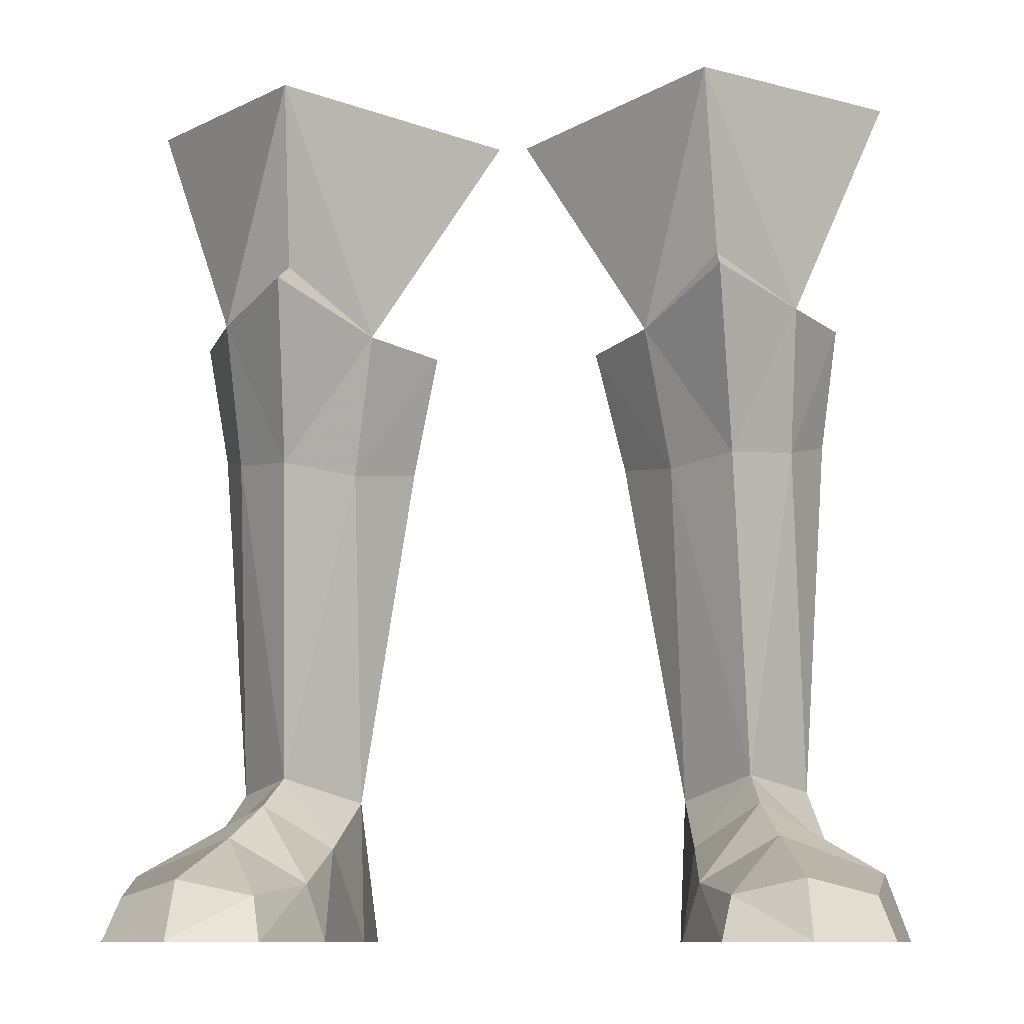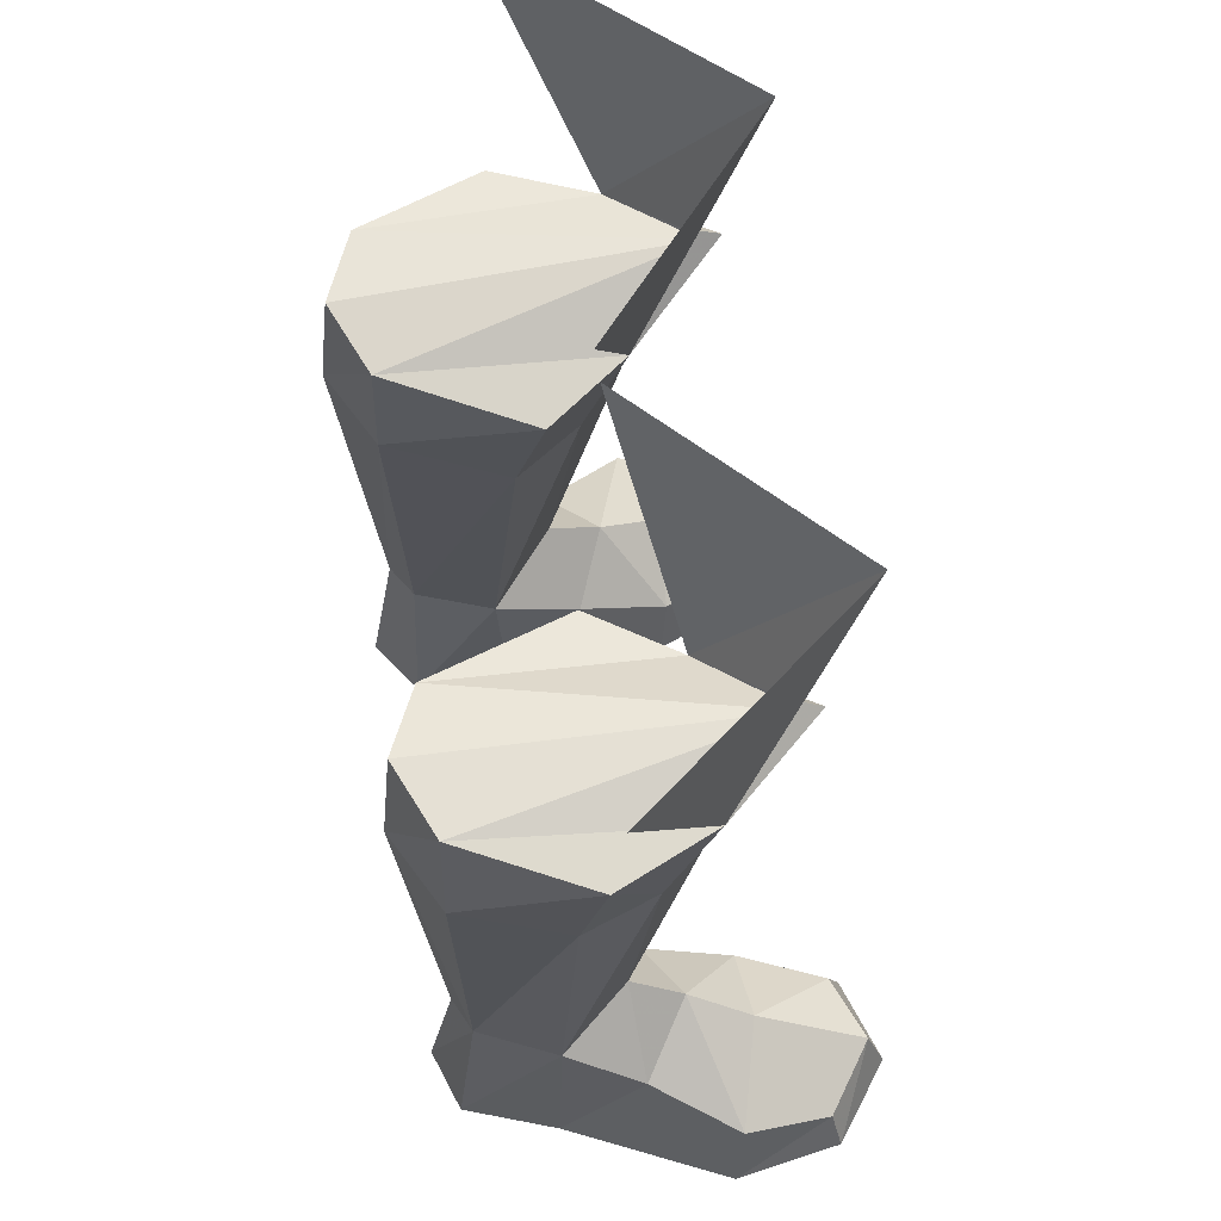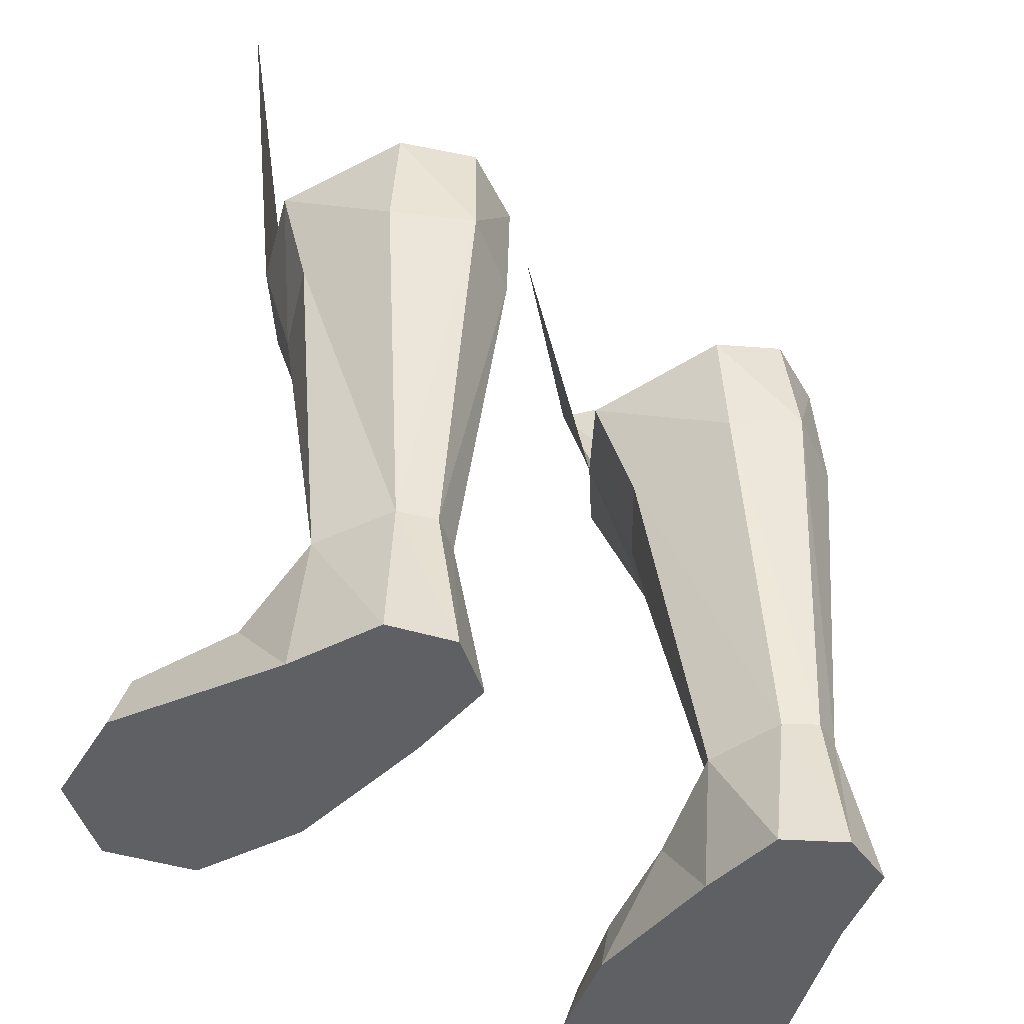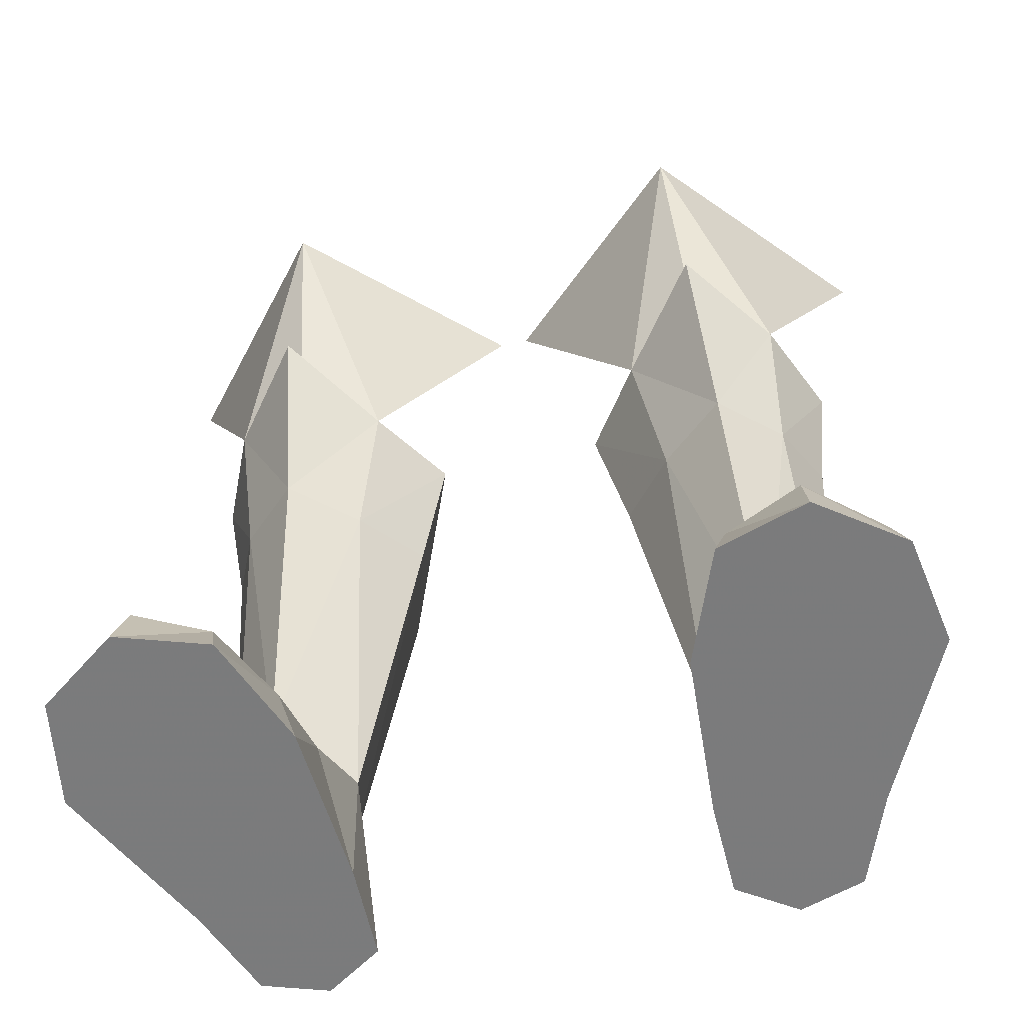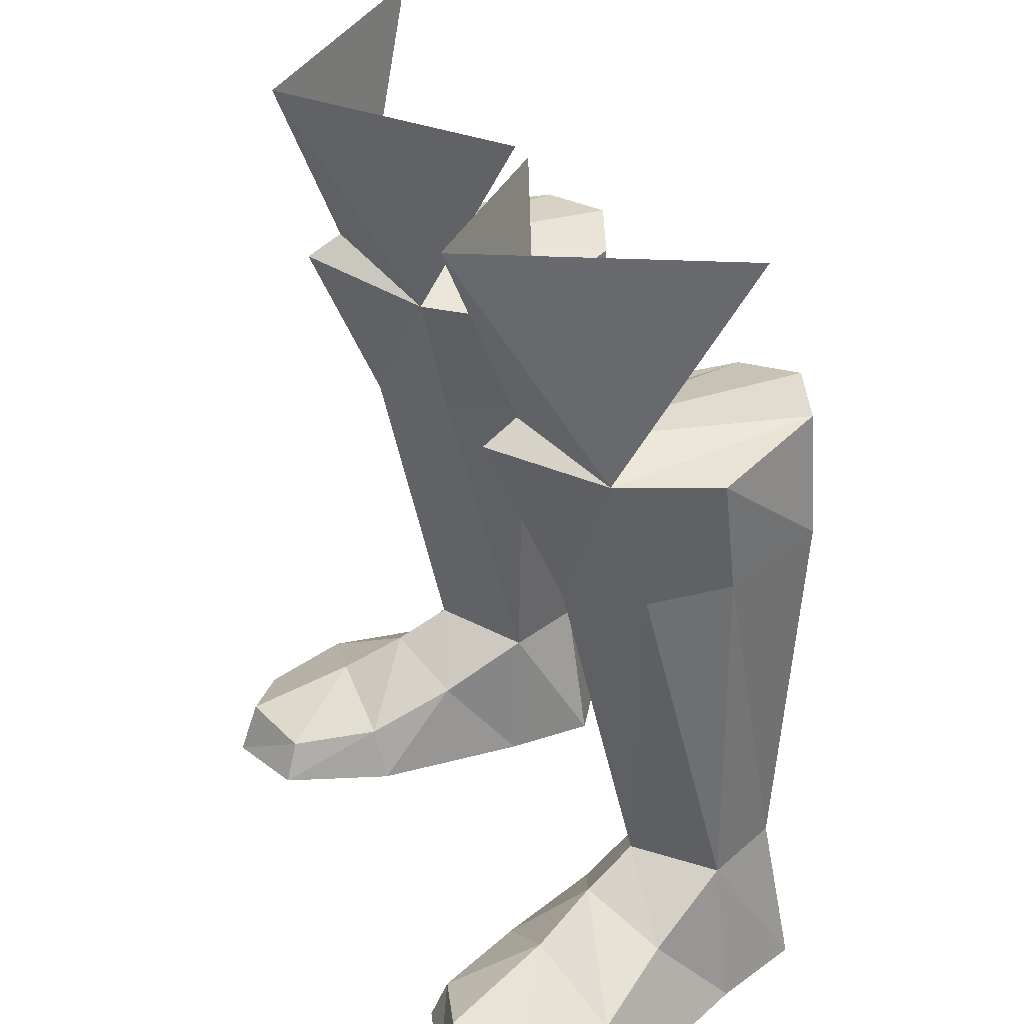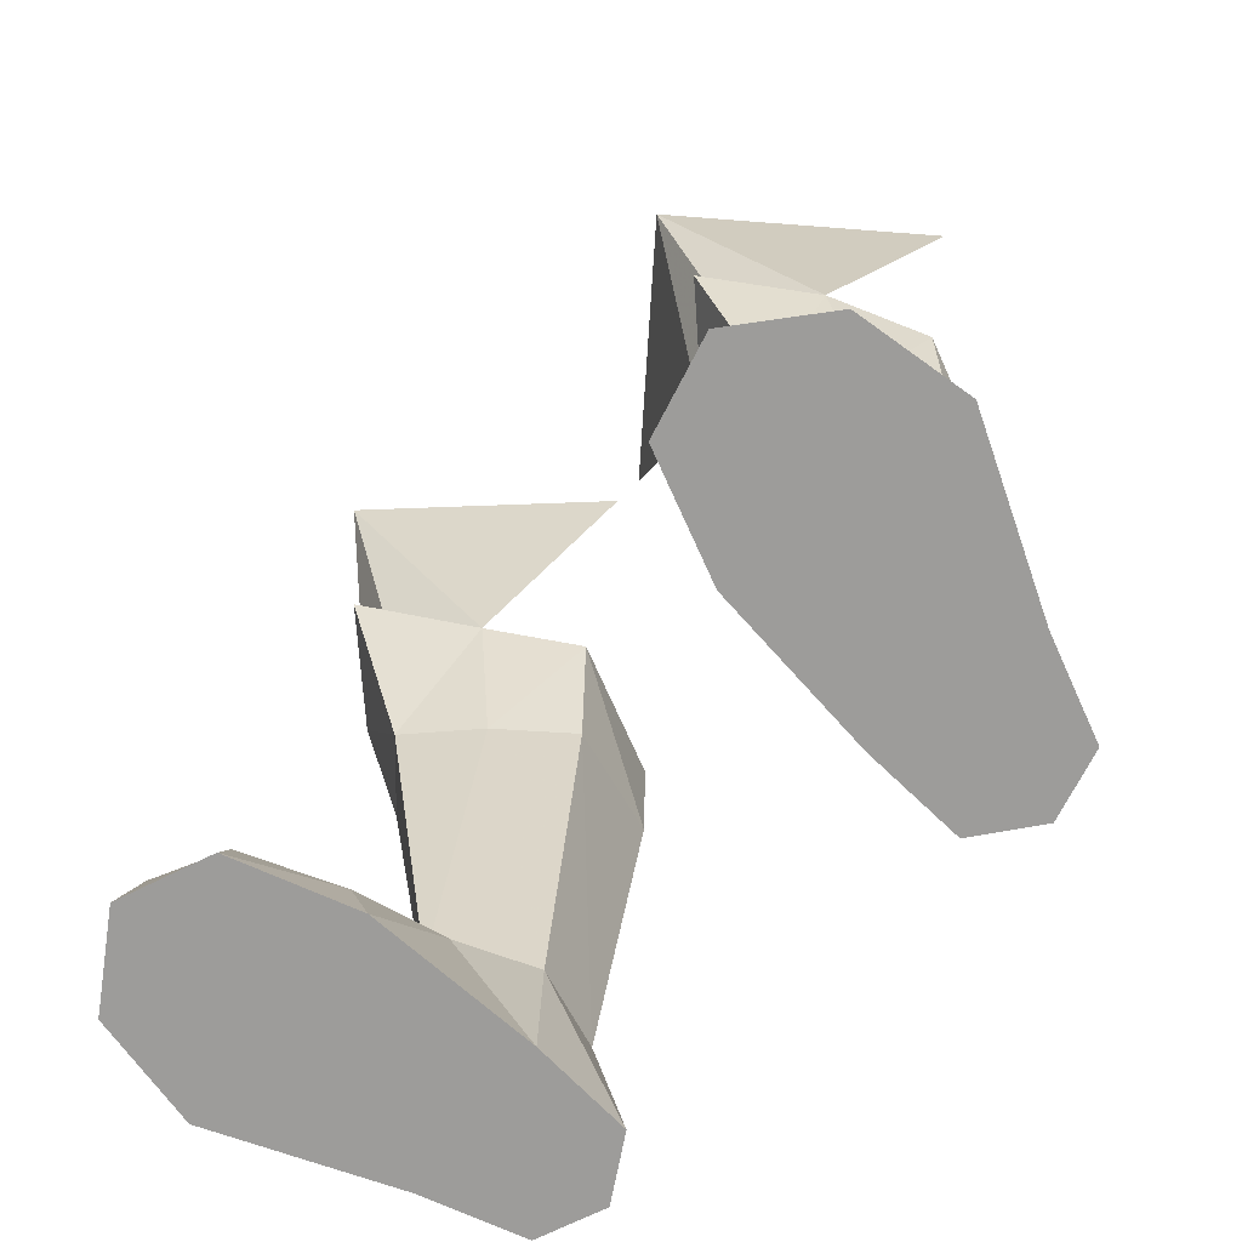
<metadata>
{"format":"obj","ext":"obj","renderer":"f3d","projection":"perspective","resolution":1024,"background":"white","views":[{"elev":-10.4,"azim":6.8,"up":"+Z"},{"elev":62.5,"azim":-99.2,"up":"+Z"},{"elev":-43.8,"azim":141.6,"up":"+Z"},{"elev":-58.4,"azim":12.9,"up":"+Z"},{"elev":31.0,"azim":65.3,"up":"+Z"},{"elev":-70.1,"azim":44.8,"up":"+Z"}]}
</metadata>
<code>
g knight_shoe_male_46010
v 8.577 2.794 5.904
v 8.931 0.9017 4.797
v 11.3 2.57 3.249
v 10.6 5.309 5.414
v 6.825 -1.224 1.939
v 6.197 -0.9587 -0.06584
v 7.676 -4.865 -0.06583
v 8.003 -4.343 1.462
v 13.19 -0.4218 2.226
v 9.615 -1.344 3.549
v 13.41 -3.821 -0.06513
v 12.84 -3.526 1.438
v 10.51 -5.19 2.003
v 10.67 -5.845 -0.06545
v 14.03 -0.05379 -0.06513
v 11.33 5.59 -0.06516
v 11.33 5.59 -0.06516
v 14.03 -0.05379 -0.06513
v 6.197 -0.9587 -0.06584
v 5.859 4.804 -0.06585
v 5.927 8.223 -0.06571
v 10.12 8.837 -0.06525
v 10.12 8.837 -0.06525
v 9.345 8.062 5.535
v 5.927 8.223 -0.06571
v 5.859 4.804 -0.06585
v 6.081 5.125 5.095
v 6.971 7.901 5.386
v 6.539 2.027 3.266
v 13.41 -3.821 -0.06513
v 7.676 -4.865 -0.06583
v 8.101 8.625 5.472
v 5.267 8.415 18.64
v 7.742 9.808 19.19
v 7.91 9.576 -0.06549
v 7.91 9.576 -0.06549
v 10.67 -5.845 -0.06545
v 5.871 1.961 17.17
v 8.181 0.07649 17.35
v 10.31 2.153 17.69
v 11.48 4.753 18.38
v 4.003 4.319 17.59
v 10.43 8.402 19
v 5.059 8.311 22.96
v 7.478 9.368 23.46
v 5.037 0.5802 22.16
v 7.527 -3.921 30.5
v 0.4543 2.348 29.92
v 12.08 3.949 22.69
v 5.037 0.5802 22.16
v 2.99 3.414 21.93
v 10.59 0.5397 22.74
v 13.99 3.848 31.39
v 10.59 0.5397 22.74
v 7.921 -2.723 23.64
v 7.797 -1.464 24.37
v 5.059 8.311 22.96
v 7.891 -2.076 23.53
v 7.478 9.368 23.46
v 10.59 0.5397 22.74
v 10.07 8.289 23.32
v 2.99 3.414 21.93
v 5.037 0.5802 22.16
v 12.08 3.949 22.69
v 10.07 8.289 23.32
v 7.797 -1.464 24.37
v -8.706 2.794 5.904
v -10.73 5.309 5.414
v -11.43 2.57 3.249
v -9.059 0.9017 4.797
v -6.954 -1.224 1.939
v -8.131 -4.343 1.462
v -7.804 -4.865 -0.06583
v -6.325 -0.9587 -0.06583
v -13.32 -0.4219 2.226
v -9.744 -1.344 3.549
v -13.54 -3.821 -0.06513
v -10.8 -5.845 -0.06545
v -10.64 -5.19 2.003
v -12.97 -3.526 1.438
v -14.16 -0.05383 -0.06514
v -11.45 5.59 -0.06516
v -11.45 5.59 -0.06516
v -5.987 4.804 -0.06583
v -6.325 -0.9587 -0.06583
v -14.16 -0.05383 -0.06514
v -10.25 8.837 -0.06525
v -6.056 8.223 -0.0657
v -10.25 8.837 -0.06525
v -9.474 8.062 5.535
v -6.056 8.223 -0.0657
v -7.099 7.901 5.386
v -6.21 5.125 5.095
v -5.987 4.804 -0.06583
v -6.667 2.027 3.266
v -7.804 -4.865 -0.06583
v -13.54 -3.821 -0.06513
v -8.23 8.625 5.472
v -7.87 9.808 19.19
v -5.395 8.415 18.64
v -8.038 9.576 -0.06548
v -8.038 9.576 -0.06548
v -10.8 -5.845 -0.06545
v -5.999 1.961 17.17
v -8.309 0.07648 17.35
v -10.44 2.153 17.69
v -11.61 4.753 18.38
v -4.131 4.319 17.59
v -10.56 8.402 19
v -7.607 9.368 23.46
v -5.188 8.311 22.96
v -7.656 -3.921 30.5
v -5.166 0.5801 22.16
v -0.5829 2.348 29.92
v -10.72 0.5397 22.74
v -12.21 3.949 22.69
v -3.119 3.414 21.93
v -14.12 3.848 31.39
v -10.72 0.5397 22.74
v -5.166 0.5801 22.16
v -8.05 -2.723 23.64
v -7.925 -1.464 24.37
v -8.019 -2.076 23.53
v -5.188 8.311 22.96
v -7.607 9.368 23.46
v -10.2 8.289 23.32
v -10.72 0.5397 22.74
v -3.119 3.414 21.93
v -5.166 0.5801 22.16
v -12.21 3.949 22.69
v -10.2 8.289 23.32
v -7.925 -1.464 24.37
f 1 2 3
f 3 4 1
f 5 6 7
f 7 8 5
f 9 3 2
f 2 10 9
f 11 12 13
f 13 14 11
f 15 16 3
f 3 9 15
f 17 18 19
f 19 20 17
f 20 21 22
f 22 17 20
f 23 24 4
f 4 16 23
f 25 26 27
f 27 28 25
f 1 27 29
f 29 2 1
f 14 13 8
f 8 7 14
f 15 9 12
f 12 11 15
f 18 30 31
f 31 19 18
f 12 9 10
f 10 13 12
f 5 10 2
f 2 29 5
f 6 5 29
f 29 26 6
f 10 5 8
f 8 13 10
f 32 28 33
f 33 34 32
f 21 35 22
f 28 32 36
f 27 26 29
f 36 24 23
f 28 36 25
f 3 16 4
f 31 30 37
f 38 1 39
f 40 1 4
f 40 4 41
f 38 27 1
f 38 42 27
f 41 24 43
f 24 41 4
f 28 27 42
f 42 33 28
f 44 45 34
f 46 47 48
f 41 49 40
f 38 50 51
f 43 49 41
f 51 44 33
f 39 1 40
f 52 53 47
f 39 50 38
f 39 40 54
f 39 55 50
f 55 39 54
f 56 55 54
f 55 56 50
f 57 58 59
f 60 61 58
f 57 62 63
f 60 64 61
f 57 63 58
f 59 58 61
f 34 45 65
f 24 32 34
f 34 43 24
f 32 24 36
f 47 46 66
f 47 66 52
f 67 68 69
f 69 70 67
f 71 72 73
f 73 74 71
f 75 76 70
f 70 69 75
f 77 78 79
f 79 80 77
f 81 75 69
f 69 82 81
f 83 84 85
f 85 86 83
f 84 83 87
f 87 88 84
f 89 82 68
f 68 90 89
f 91 92 93
f 93 94 91
f 67 70 95
f 95 93 67
f 78 73 72
f 72 79 78
f 81 77 80
f 80 75 81
f 86 85 96
f 96 97 86
f 80 79 76
f 76 75 80
f 71 95 70
f 70 76 71
f 74 94 95
f 95 71 74
f 76 79 72
f 72 71 76
f 98 99 100
f 100 92 98
f 101 88 87
f 98 92 102
f 94 93 95
f 90 102 89
f 102 92 91
f 82 69 68
f 97 96 103
f 67 104 105
f 67 106 68
f 68 106 107
f 93 104 67
f 108 104 93
f 90 107 109
f 107 90 68
f 93 92 108
f 100 108 92
f 110 111 99
f 112 113 114
f 106 115 116
f 116 107 106
f 117 104 108
f 116 109 107
f 111 117 100
f 67 105 106
f 118 119 112
f 120 105 104
f 106 105 115
f 121 105 120
f 105 121 115
f 121 122 115
f 122 121 120
f 123 124 125
f 126 127 123
f 128 124 129
f 130 127 126
f 129 124 123
f 123 125 126
f 131 110 99
f 90 109 99
f 99 98 90
f 90 98 102
f 113 112 132
f 132 112 119
f 116 131 109
f 117 108 100
f 33 42 51
f 43 65 49
f 65 43 34
f 34 33 44
f 111 100 99
f 99 109 131
f 49 54 40
f 51 42 38
f 117 120 104

</code>
